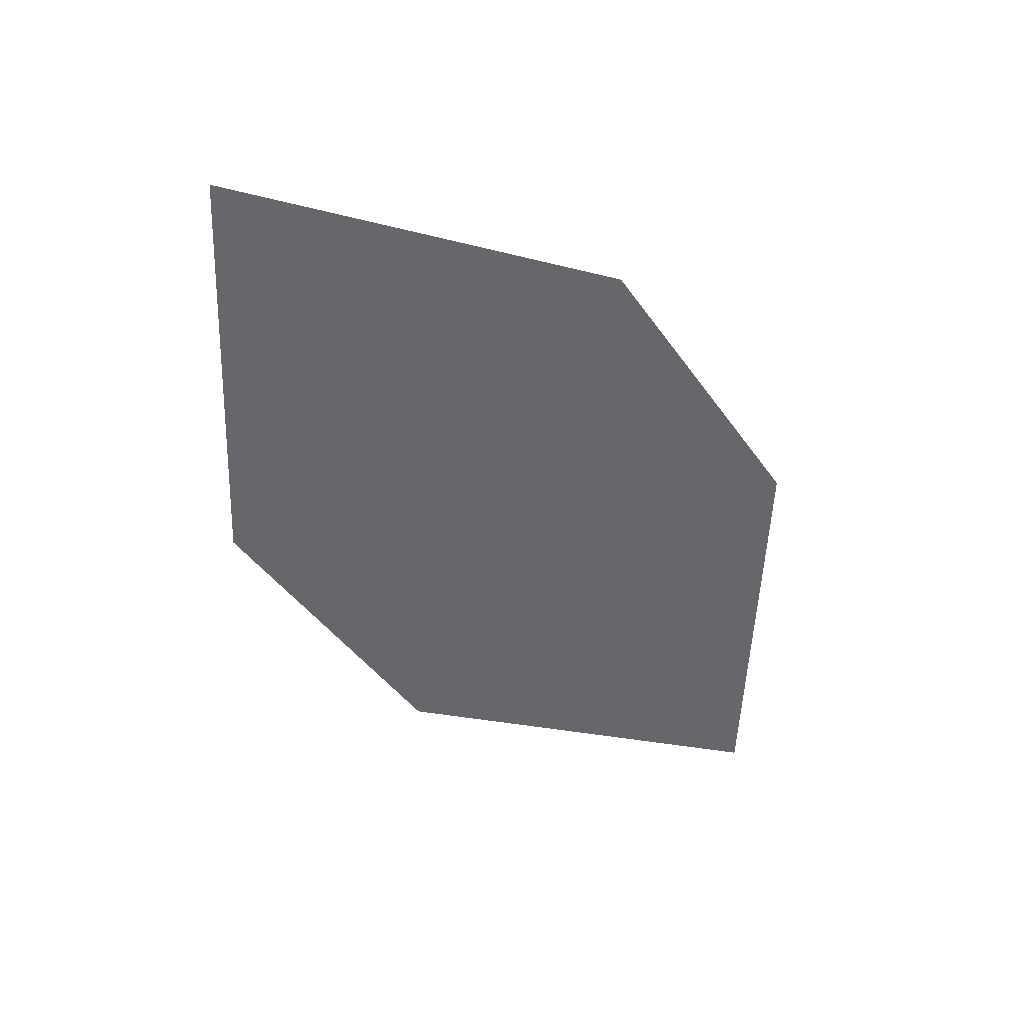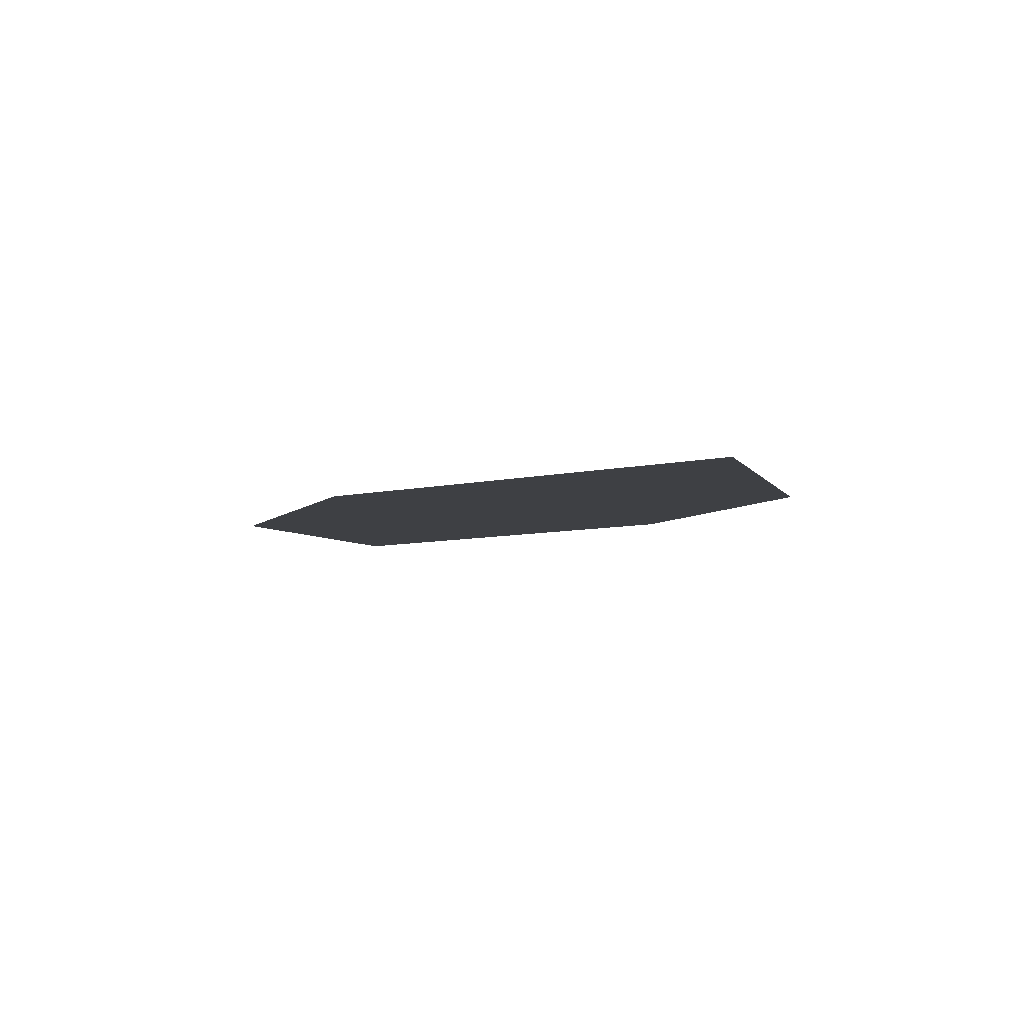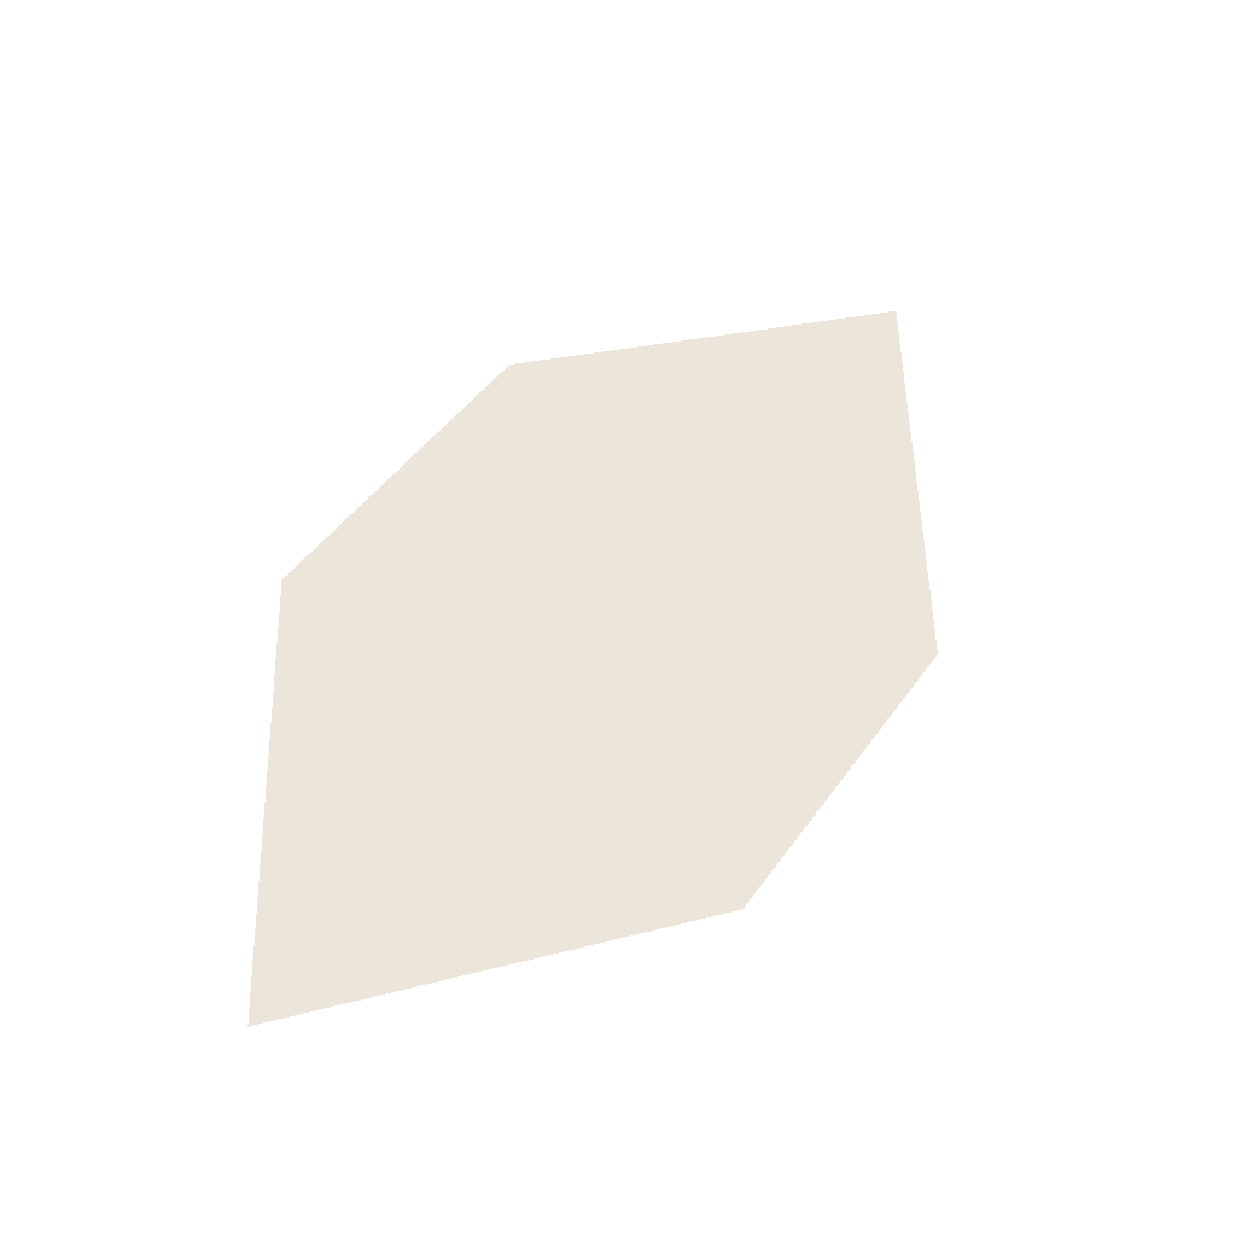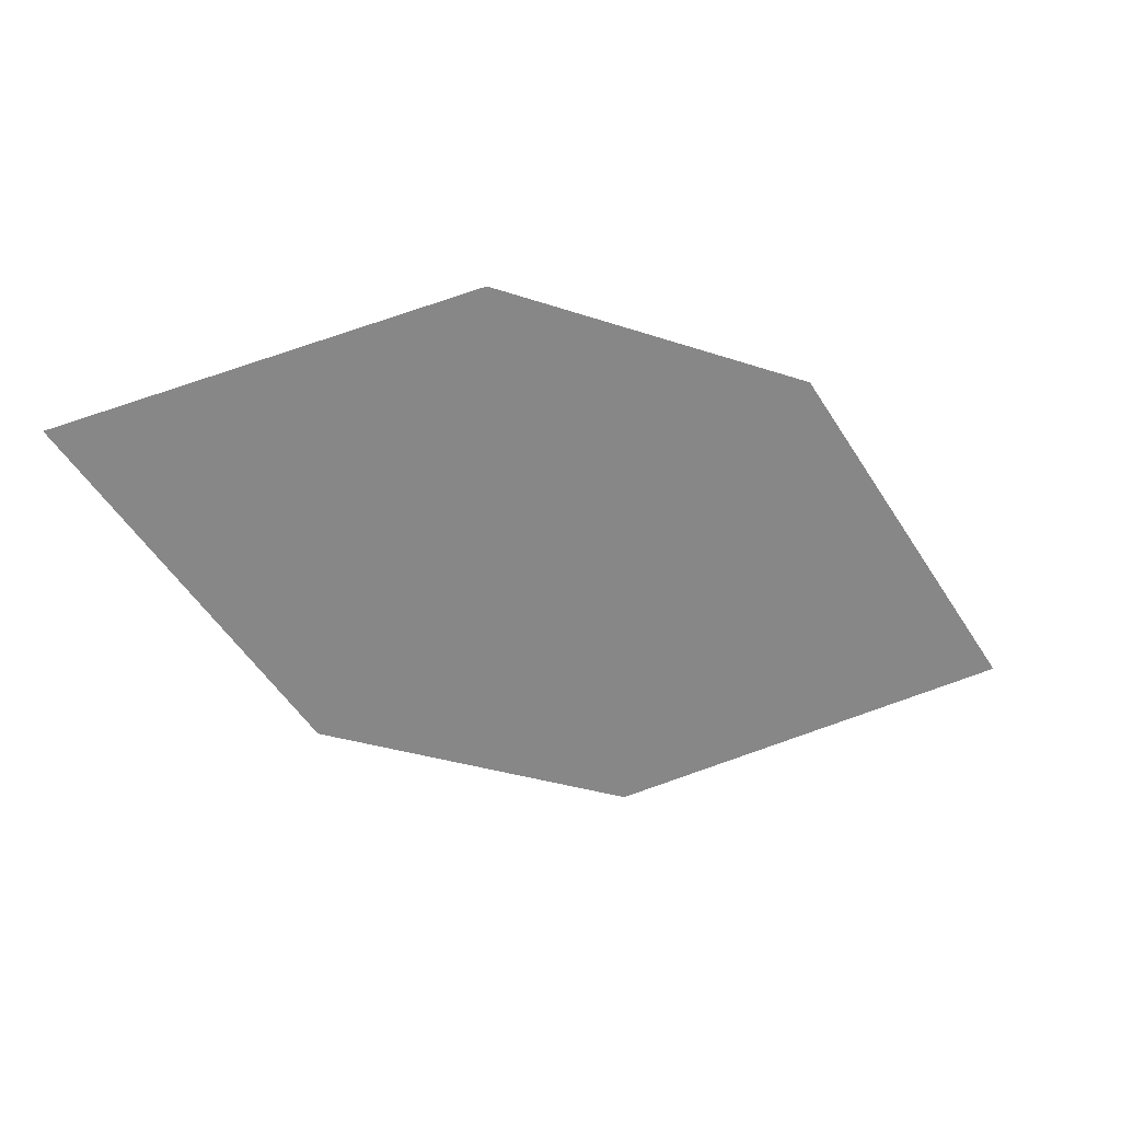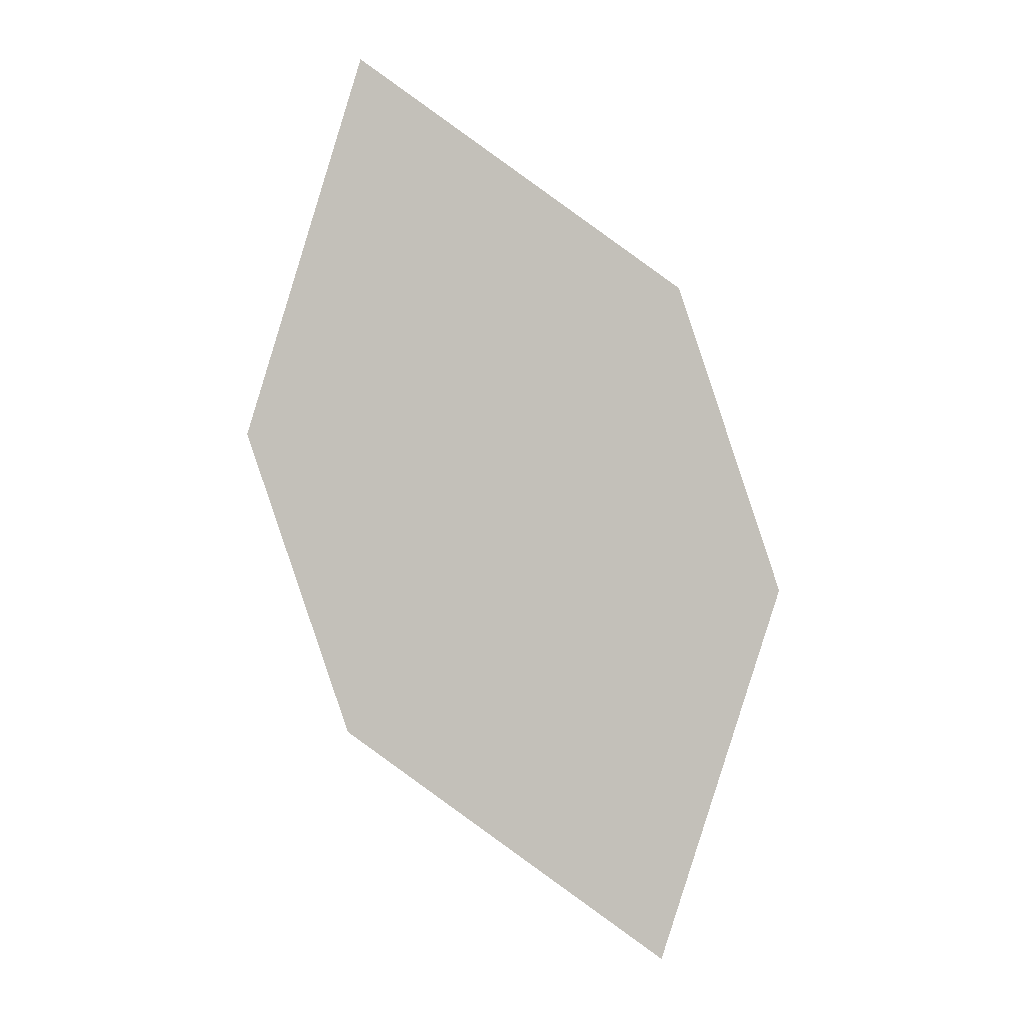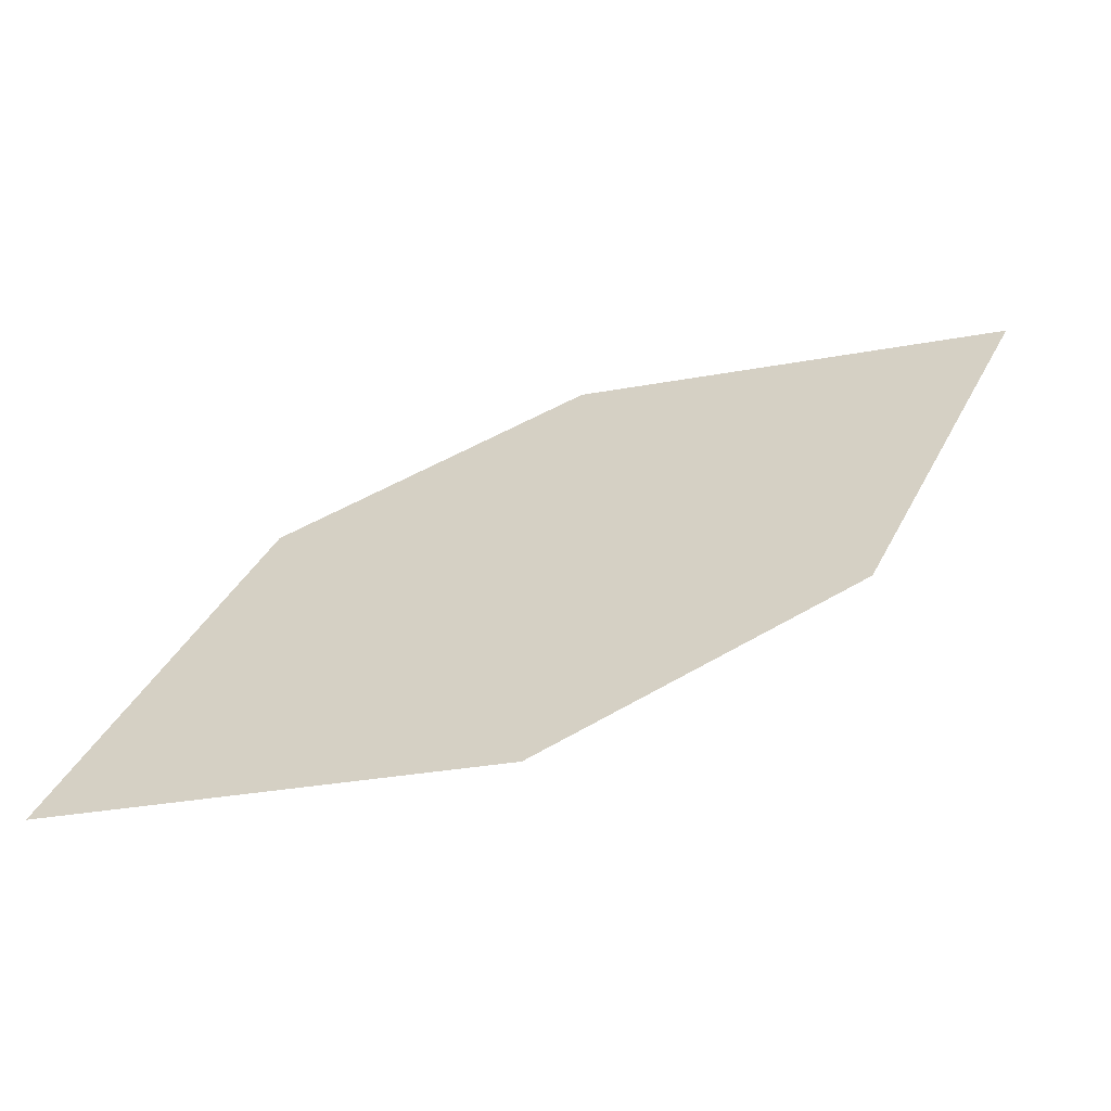
<metadata>
{"format":"obj","ext":"obj","renderer":"f3d","projection":"perspective","resolution":1024,"background":"white","views":[{"elev":-57.5,"azim":91.2,"up":"+Z"},{"elev":-17.6,"azim":36.5,"up":"+Z"},{"elev":61.0,"azim":-87.8,"up":"+Z"},{"elev":-60.5,"azim":125.5,"up":"+Z"},{"elev":79.6,"azim":38.9,"up":"+Z"},{"elev":-46.7,"azim":-160.7,"up":"+Y"}]}
</metadata>
<code>
o leaves.209
v -0.2249 0.2466 1.299
v -0.2342 0.2703 1.305
v -0.2778 0.2799 1.311
v -0.2509 0.245 1.301
v -0.2686 0.2561 1.306
v -0.2518 0.2814 1.309
f 1 2 6 3
f 1 3 5 4

</code>
